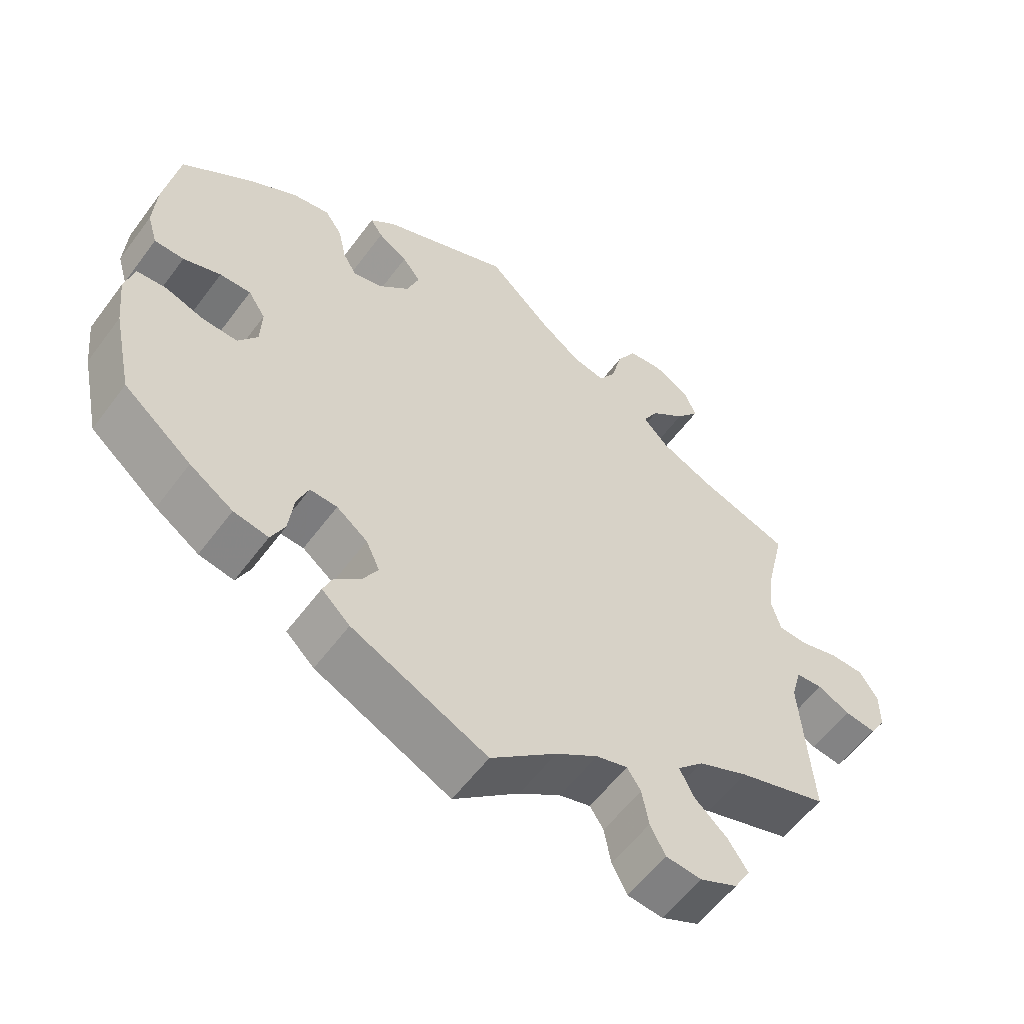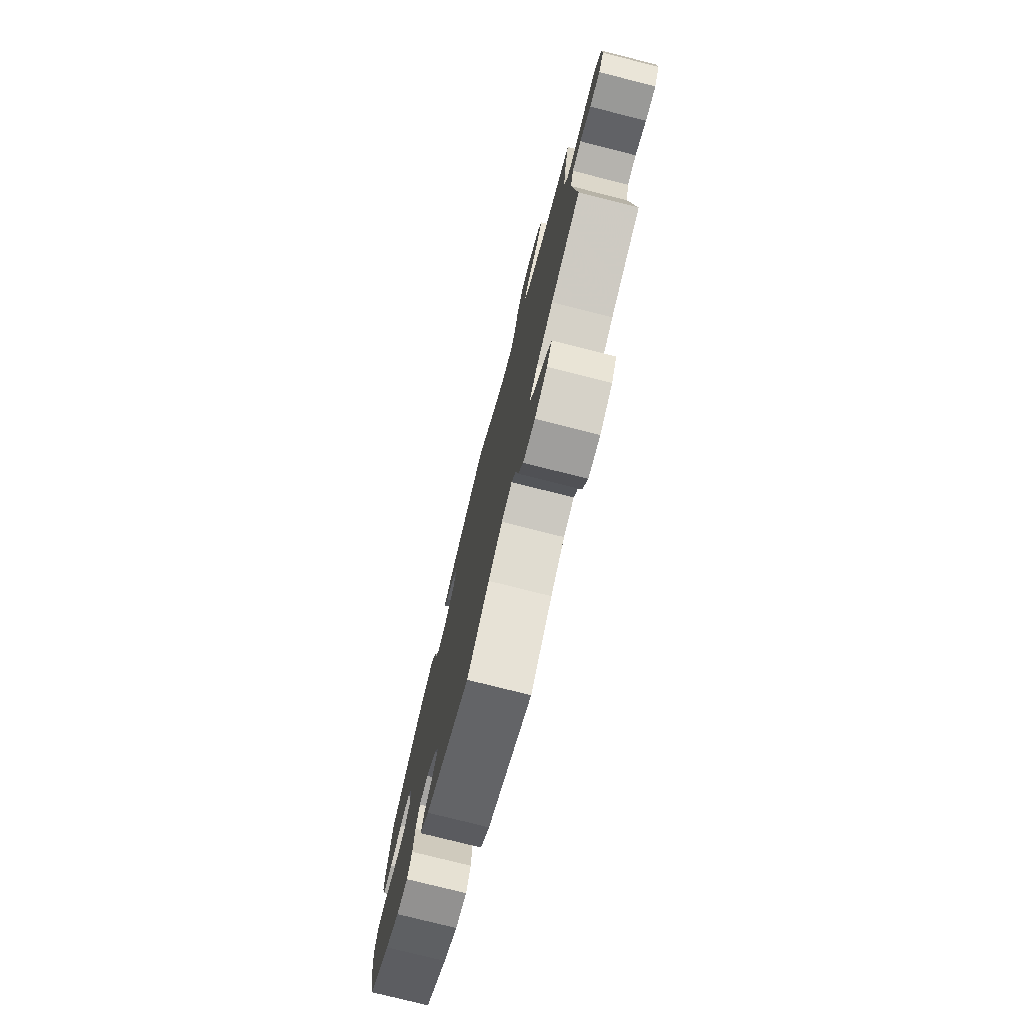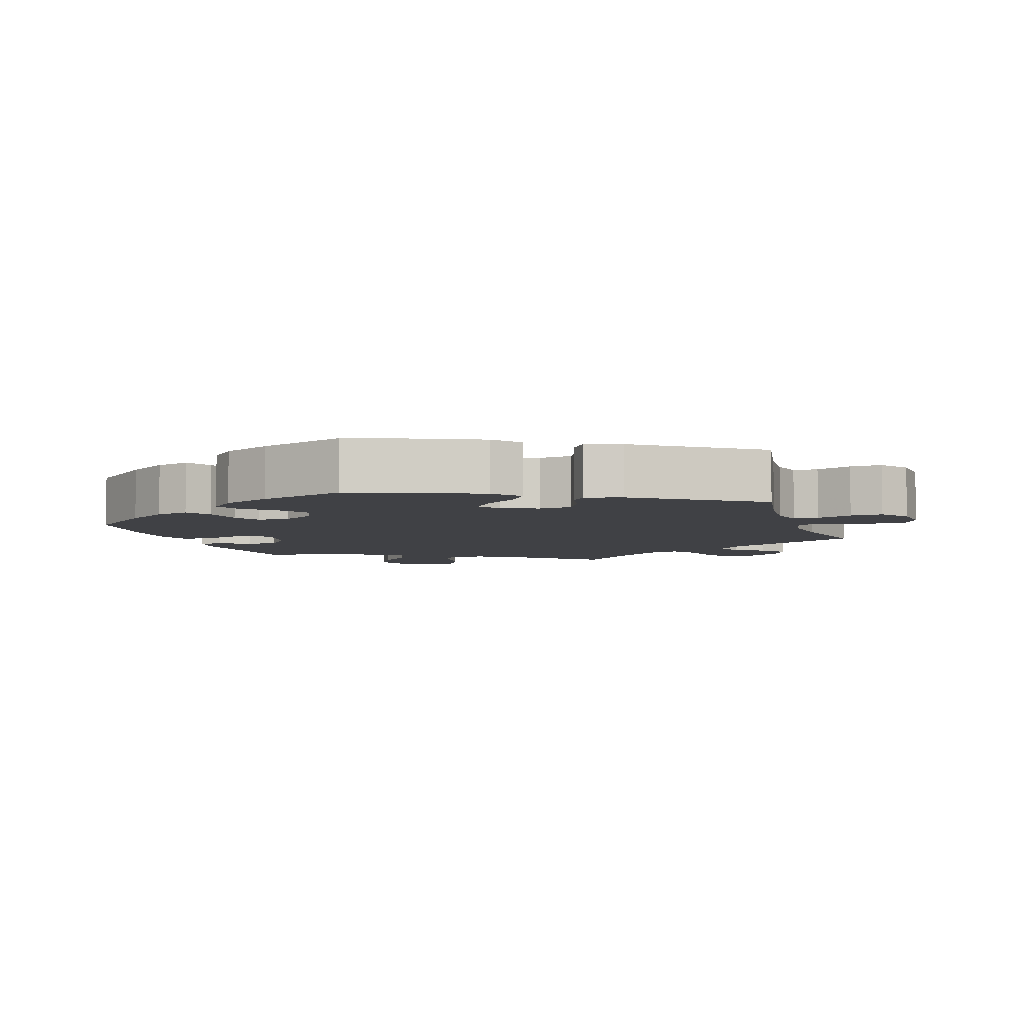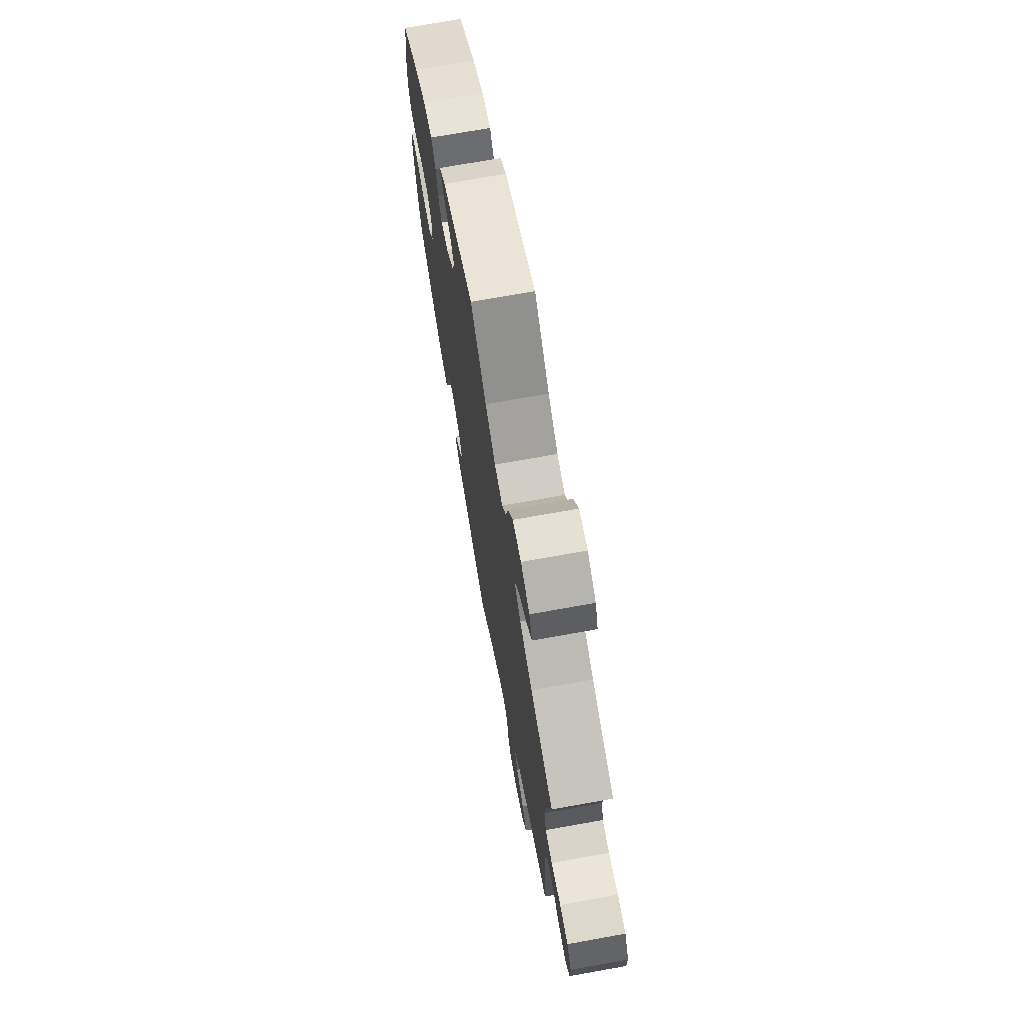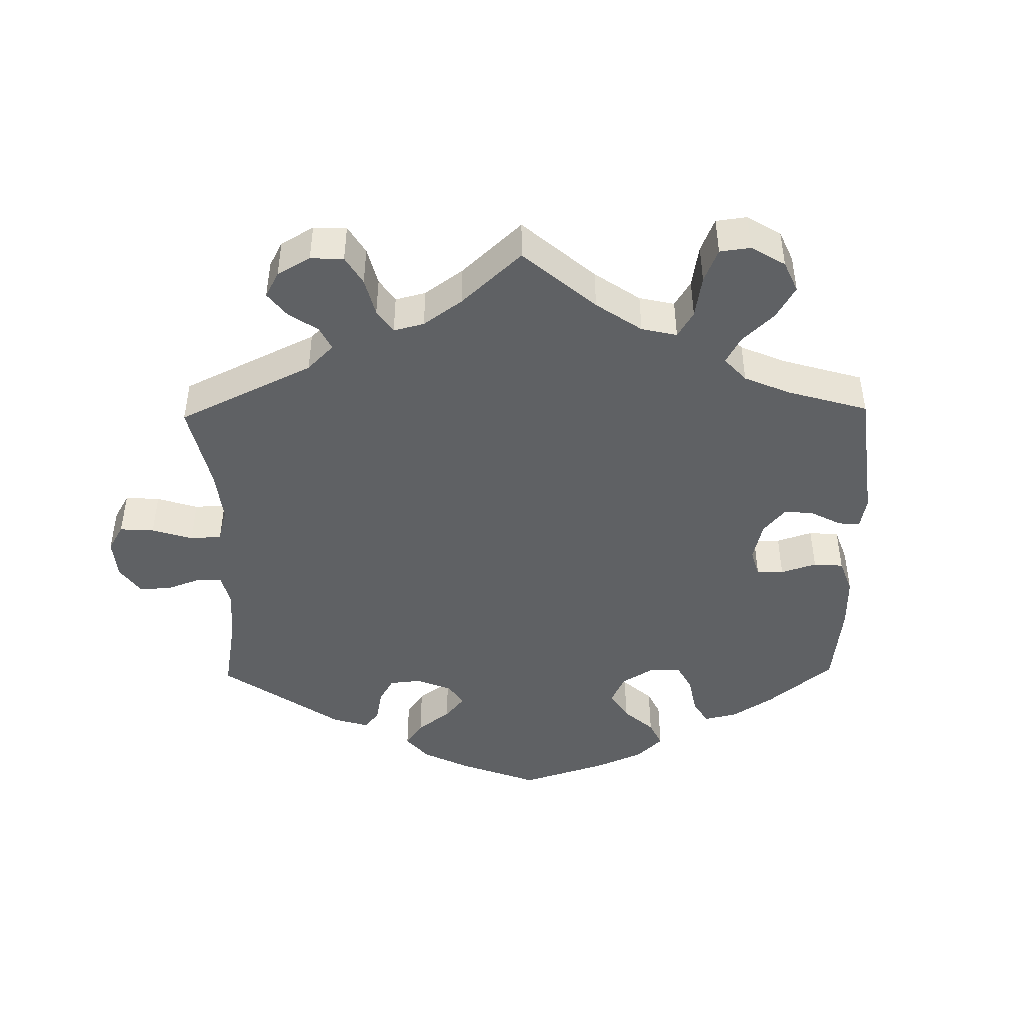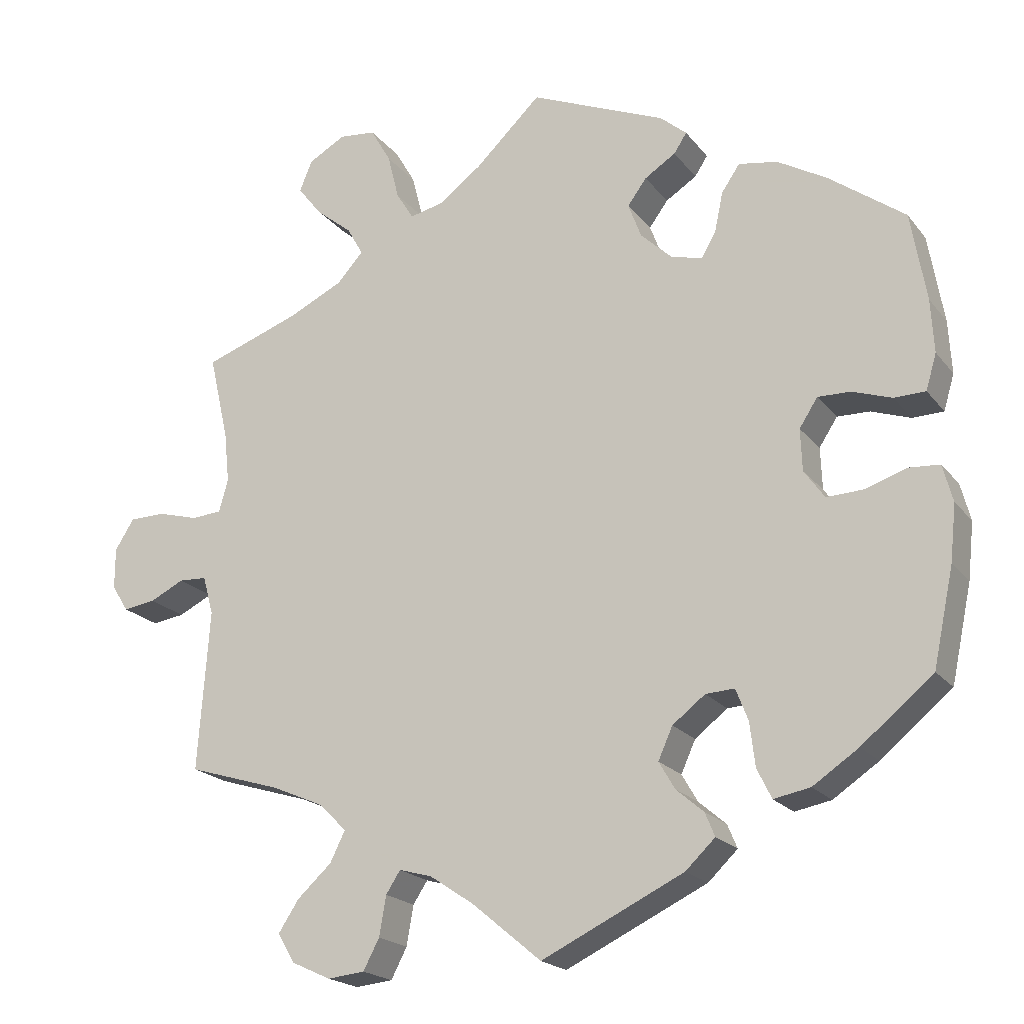
<metadata>
{"format":"obj","ext":"obj","renderer":"f3d","projection":"perspective","resolution":1024,"background":"white","views":[{"elev":-57.4,"azim":143.8,"up":"+Z"},{"elev":-76.8,"azim":-104.2,"up":"+Z"},{"elev":-5.8,"azim":138.6,"up":"+Y"},{"elev":71.6,"azim":-100.2,"up":"+Z"},{"elev":-45.5,"azim":-59.1,"up":"+Y"},{"elev":-20.1,"azim":26.6,"up":"+Z"}]}
</metadata>
<code>
v 0.406 0.07 -0.366
v 0.346 0.07 -0.406
v 0.298 0.07 -0.415
v 0.279 0.07 -0.376
v 0.272 0.07 -0.318
v 0.256 0.07 -0.277
v 0.218 0.07 -0.279
v 0.175 0.07 -0.312
v 0.156 0.07 -0.354
v 0.177 0.07 -0.39
v 0.213 0.07 -0.421
v 0.226 0.07 -0.452
v 0.187 0.07 -0.489
v 0 0.07 -0.578
v -0.091 0.07 -0.502
v -0.149 0.07 -0.463
v -0.192 0.07 -0.451
v -0.211 0.07 -0.48
v -0.22 0.07 -0.532
v -0.241 0.07 -0.572
v -0.29 0.07 -0.577
v -0.342 0.07 -0.553
v -0.364 0.07 -0.515
v -0.337 0.07 -0.474
v -0.292 0.07 -0.433
v -0.272 0.07 -0.393
v -0.308 0.07 -0.357
v -0.377 0.07 -0.327
v -0.5 0.07 -0.289
v -0.485 0.07 -0.077
v -0.499 0.07 -0.026
v -0.536 0.07 -0.024
v -0.581 0.07 -0.046
v -0.624 0.07 -0.052
v -0.646 0.07 -0.017
v -0.646 0.07 0.037
v -0.621 0.07 0.077
v -0.574 0.07 0.078
v -0.52 0.07 0.063
v -0.48 0.07 0.066
v -0.468 0.07 0.109
v -0.475 0.07 0.176
v -0.501 0.07 0.289
v -0.373 0.07 0.334
v -0.302 0.07 0.368
v -0.267 0.07 0.406
v -0.288 0.07 0.444
v -0.336 0.07 0.483
v -0.368 0.07 0.524
v -0.351 0.07 0.565
v -0.302 0.07 0.592
v -0.254 0.07 0.587
v -0.227 0.07 0.54
v -0.212 0.07 0.48
v -0.189 0.07 0.443
v -0.144 0.07 0.453
v -0.088 0.07 0.495
v -0.001 0.07 0.578
v 0.178 0.07 0.502
v 0.213 0.07 0.472
v 0.196 0.07 0.446
v 0.155 0.07 0.42
v 0.13 0.07 0.386
v 0.147 0.07 0.34
v 0.189 0.07 0.3
v 0.23 0.07 0.29
v 0.249 0.07 0.323
v 0.26 0.07 0.375
v 0.284 0.07 0.41
v 0.335 0.07 0.401
v 0.4 0.07 0.363
v 0.5 0.07 0.289
v 0.52 0.07 0.172
v 0.524 0.07 0.102
v 0.51 0.07 0.055
v 0.469 0.07 0.054
v 0.417 0.07 0.072
v 0.374 0.07 0.073
v 0.35 0.07 0.036
v 0.352 0.07 -0.019
v 0.379 0.07 -0.057
v 0.427 0.07 -0.055
v 0.481 0.07 -0.037
v 0.522 0.07 -0.04
v 0.535 0.07 -0.089
v 0.527 0.07 -0.163
v 0.5 0.07 -0.289
v 0.406 0 -0.366
v 0.346 0 -0.406
v 0.298 0 -0.415
v 0.279 0 -0.376
v 0.272 0 -0.318
v 0.256 0 -0.277
v 0.218 0 -0.279
v 0.175 0 -0.312
v 0.156 0 -0.354
v 0.177 0 -0.39
v 0.213 0 -0.421
v 0.226 0 -0.452
v 0.187 0 -0.489
v 0 0 -0.578
v -0.091 0 -0.502
v -0.149 0 -0.463
v -0.192 0 -0.451
v -0.211 0 -0.48
v -0.22 0 -0.532
v -0.241 0 -0.572
v -0.29 0 -0.577
v -0.342 0 -0.553
v -0.364 0 -0.515
v -0.337 0 -0.474
v -0.292 0 -0.433
v -0.272 0 -0.393
v -0.308 0 -0.357
v -0.377 0 -0.327
v -0.5 0 -0.289
v -0.485 0 -0.077
v -0.499 0 -0.026
v -0.536 0 -0.024
v -0.581 0 -0.046
v -0.624 0 -0.052
v -0.646 0 -0.017
v -0.646 0 0.037
v -0.621 0 0.077
v -0.574 0 0.078
v -0.52 0 0.063
v -0.48 0 0.066
v -0.468 0 0.109
v -0.475 0 0.176
v -0.501 0 0.289
v -0.373 0 0.334
v -0.302 0 0.368
v -0.267 0 0.406
v -0.288 0 0.444
v -0.336 0 0.483
v -0.368 0 0.524
v -0.351 0 0.565
v -0.302 0 0.592
v -0.254 0 0.587
v -0.227 0 0.54
v -0.212 0 0.48
v -0.189 0 0.443
v -0.144 0 0.453
v -0.088 0 0.495
v -0.001 0 0.578
v 0.178 0 0.502
v 0.213 0 0.472
v 0.196 0 0.446
v 0.155 0 0.42
v 0.13 0 0.386
v 0.147 0 0.34
v 0.189 0 0.3
v 0.23 0 0.29
v 0.249 0 0.323
v 0.26 0 0.375
v 0.284 0 0.41
v 0.335 0 0.401
v 0.4 0 0.363
v 0.5 0 0.289
v 0.52 0 0.172
v 0.524 0 0.102
v 0.51 0 0.055
v 0.469 0 0.054
v 0.417 0 0.072
v 0.374 0 0.073
v 0.35 0 0.036
v 0.352 0 -0.019
v 0.379 0 -0.057
v 0.427 0 -0.055
v 0.481 0 -0.037
v 0.522 0 -0.04
v 0.535 0 -0.089
v 0.527 0 -0.163
v 0.5 0 -0.289
f 82 83 84 85
f 81 82 85 86
f 74 75 76 77
f 74 77 78
f 73 74 78
f 72 73 78
f 71 72 78 79
f 67 68 69 70
f 66 67 70 71
f 59 60 61 62
f 57 58 59 62
f 56 57 62 63
f 55 56 63 64
f 51 52 53 54
f 51 54 55
f 50 51 55
f 47 48 49 50
f 46 47 50 55
f 45 46 55 64
f 42 43 44
f 41 42 44 45
f 40 41 45 64
f 36 37 38 39
f 36 39 40
f 35 36 40
f 32 33 34 35
f 31 32 35 40
f 30 31 40 64
f 28 29 30 64
f 22 23 24 25
f 22 25 26
f 21 22 26
f 18 19 20 21
f 17 18 21 26
f 16 17 26 27
f 12 13 14 15
f 10 11 12 15
f 9 10 15 16
f 8 9 16 27
f 2 3 4 5
f 2 5 6
f 1 2 6
f 81 86 87 1
f 66 71 79
f 65 66 79 80
f 64 65 80
f 28 64 80
f 7 8 27 28
f 7 28 80 81
f 81 1 6
f 6 7 81
f 172 171 170 169
f 173 172 169 168
f 164 163 162 161
f 165 164 161
f 165 161 160
f 165 160 159
f 166 165 159 158
f 157 156 155 154
f 158 157 154 153
f 149 148 147 146
f 149 146 145 144
f 150 149 144 143
f 151 150 143 142
f 141 140 139 138
f 142 141 138
f 142 138 137
f 137 136 135 134
f 142 137 134 133
f 151 142 133 132
f 131 130 129
f 132 131 129 128
f 151 132 128 127
f 126 125 124 123
f 127 126 123
f 127 123 122
f 122 121 120 119
f 127 122 119 118
f 151 127 118 117
f 151 117 116 115
f 112 111 110 109
f 113 112 109
f 113 109 108
f 108 107 106 105
f 113 108 105 104
f 114 113 104 103
f 102 101 100 99
f 102 99 98 97
f 103 102 97 96
f 114 103 96 95
f 92 91 90 89
f 93 92 89
f 93 89 88
f 88 174 173 168
f 166 158 153
f 167 166 153 152
f 167 152 151
f 167 151 115
f 115 114 95 94
f 168 167 115 94
f 93 88 168
f 168 94 93
f 1 88 89 2
f 2 89 90 3
f 3 90 91 4
f 4 91 92 5
f 5 92 93 6
f 6 93 94 7
f 7 94 95 8
f 8 95 96 9
f 9 96 97 10
f 10 97 98 11
f 11 98 99 12
f 12 99 100 13
f 13 100 101 14
f 14 101 102 15
f 15 102 103 16
f 16 103 104 17
f 17 104 105 18
f 18 105 106 19
f 19 106 107 20
f 20 107 108 21
f 21 108 109 22
f 22 109 110 23
f 23 110 111 24
f 24 111 112 25
f 25 112 113 26
f 26 113 114 27
f 27 114 115 28
f 28 115 116 29
f 29 116 117 30
f 30 117 118 31
f 31 118 119 32
f 32 119 120 33
f 33 120 121 34
f 34 121 122 35
f 35 122 123 36
f 36 123 124 37
f 37 124 125 38
f 38 125 126 39
f 39 126 127 40
f 40 127 128 41
f 41 128 129 42
f 42 129 130 43
f 43 130 131 44
f 44 131 132 45
f 45 132 133 46
f 46 133 134 47
f 47 134 135 48
f 48 135 136 49
f 49 136 137 50
f 50 137 138 51
f 51 138 139 52
f 52 139 140 53
f 53 140 141 54
f 54 141 142 55
f 55 142 143 56
f 56 143 144 57
f 57 144 145 58
f 58 145 146 59
f 59 146 147 60
f 60 147 148 61
f 61 148 149 62
f 62 149 150 63
f 63 150 151 64
f 64 151 152 65
f 65 152 153 66
f 66 153 154 67
f 67 154 155 68
f 68 155 156 69
f 69 156 157 70
f 70 157 158 71
f 71 158 159 72
f 72 159 160 73
f 73 160 161 74
f 74 161 162 75
f 75 162 163 76
f 76 163 164 77
f 77 164 165 78
f 78 165 166 79
f 79 166 167 80
f 80 167 168 81
f 81 168 169 82
f 82 169 170 83
f 83 170 171 84
f 84 171 172 85
f 85 172 173 86
f 86 173 174 87
f 87 174 88 1

</code>
